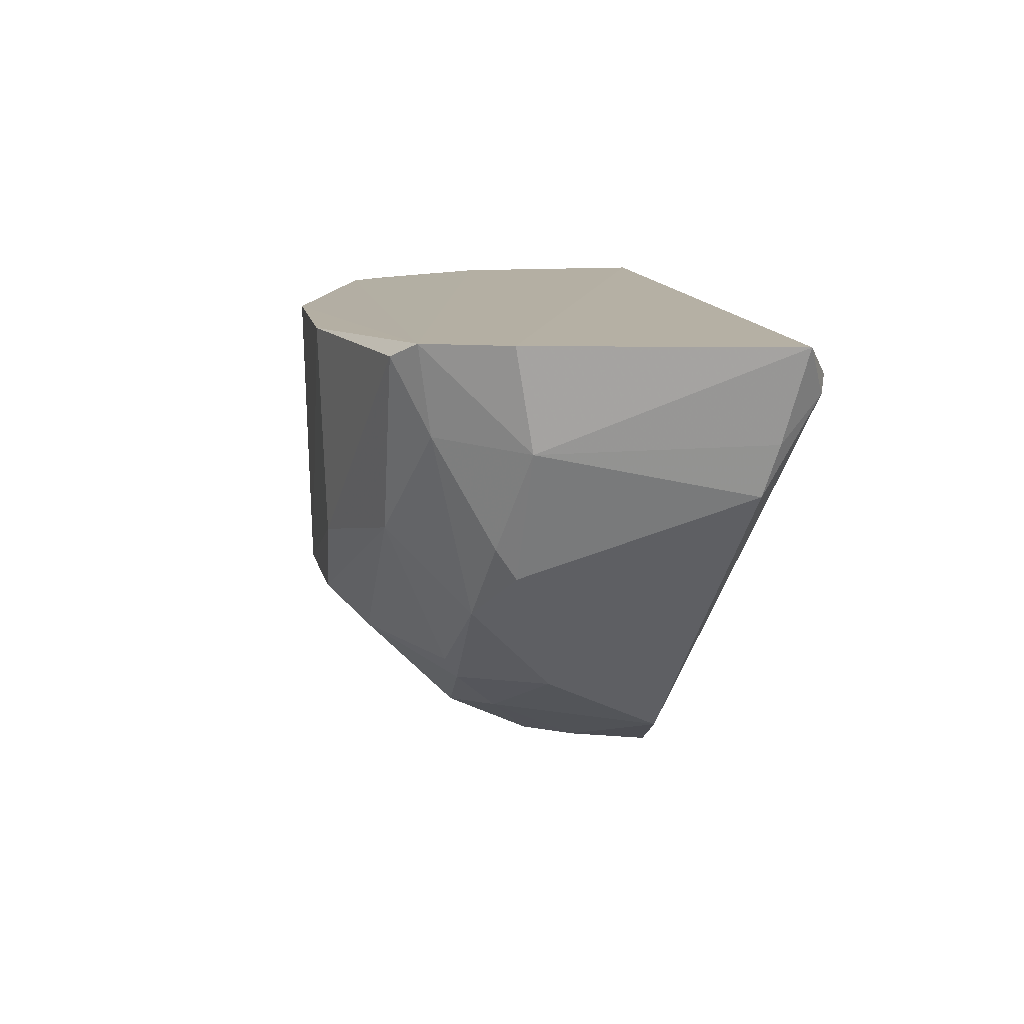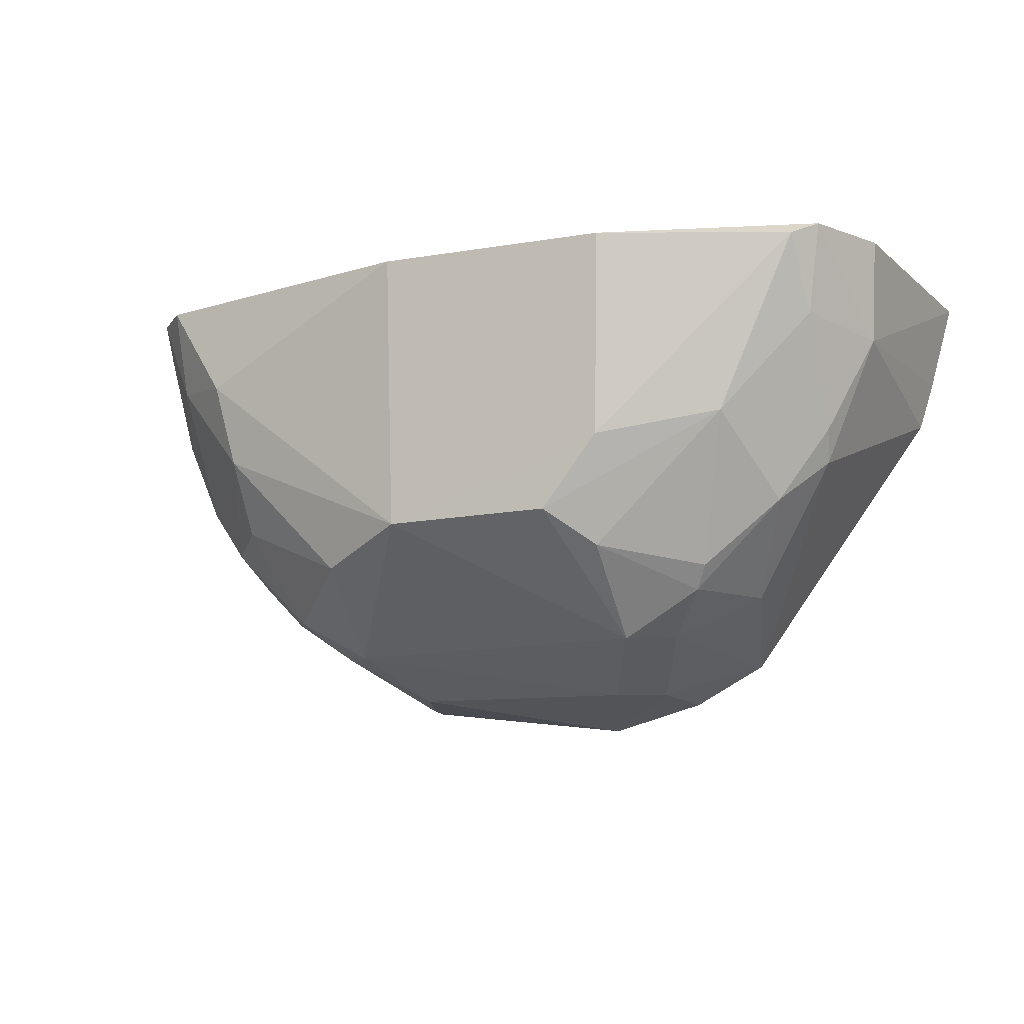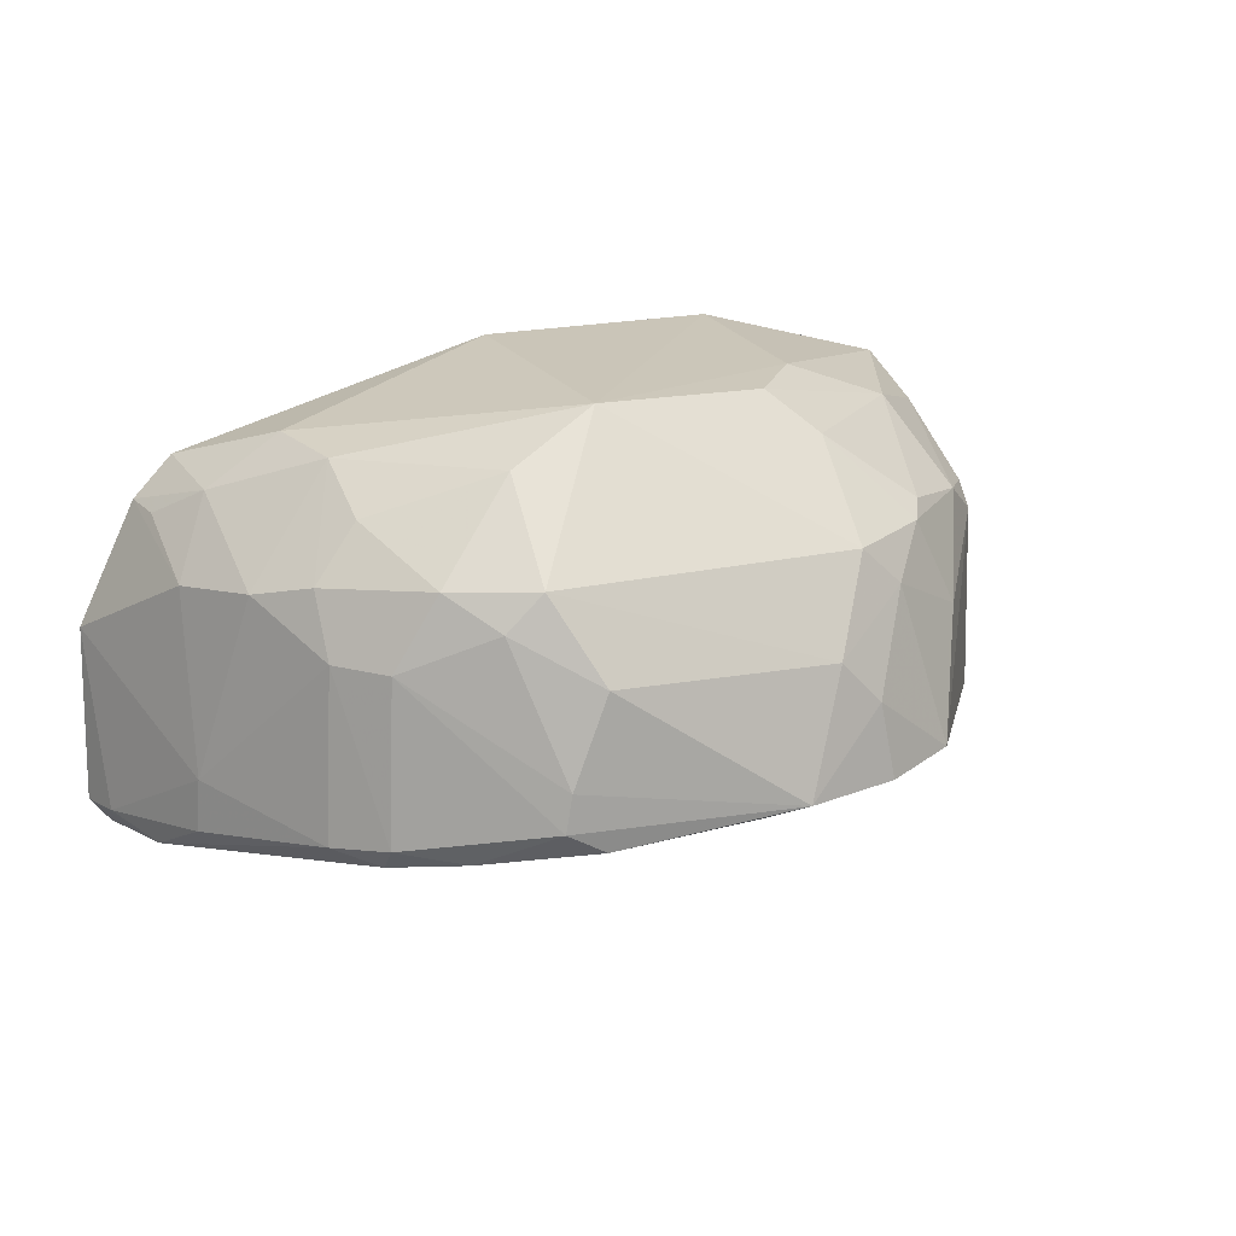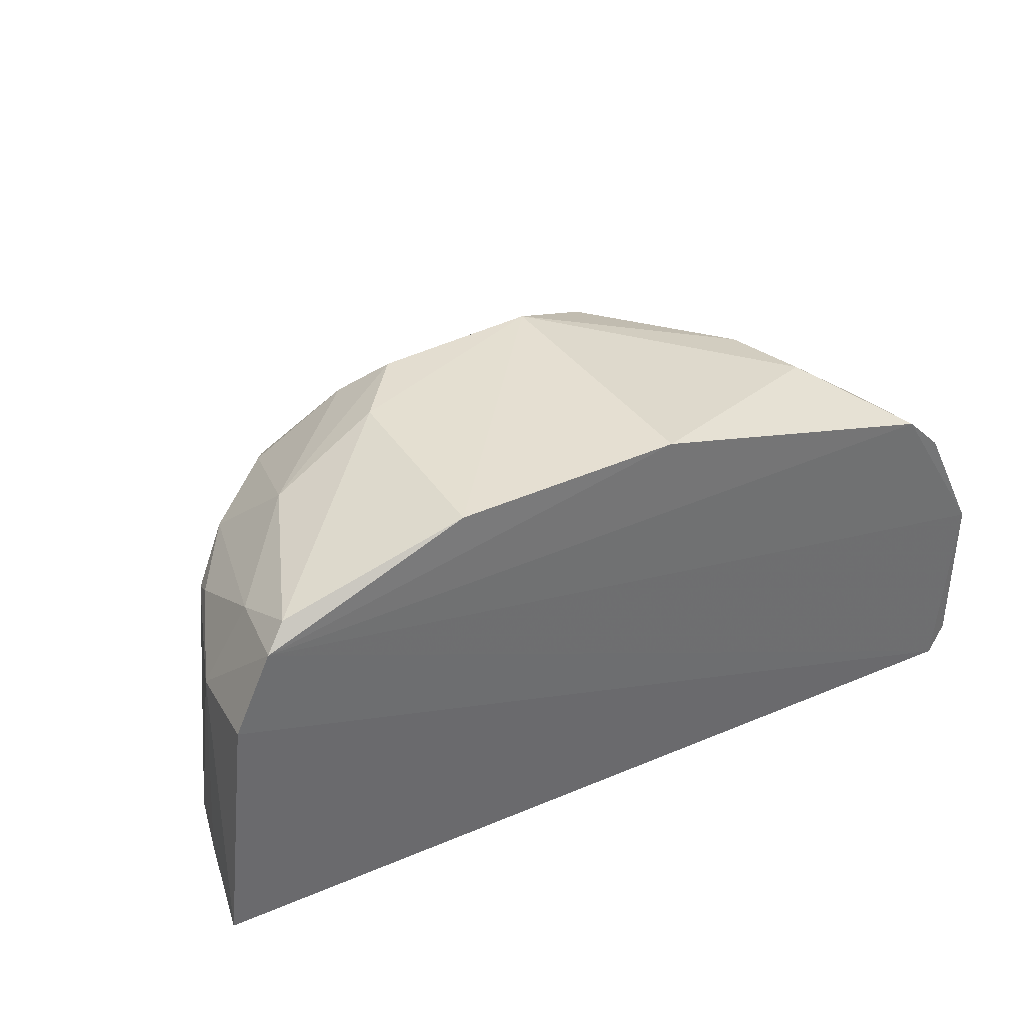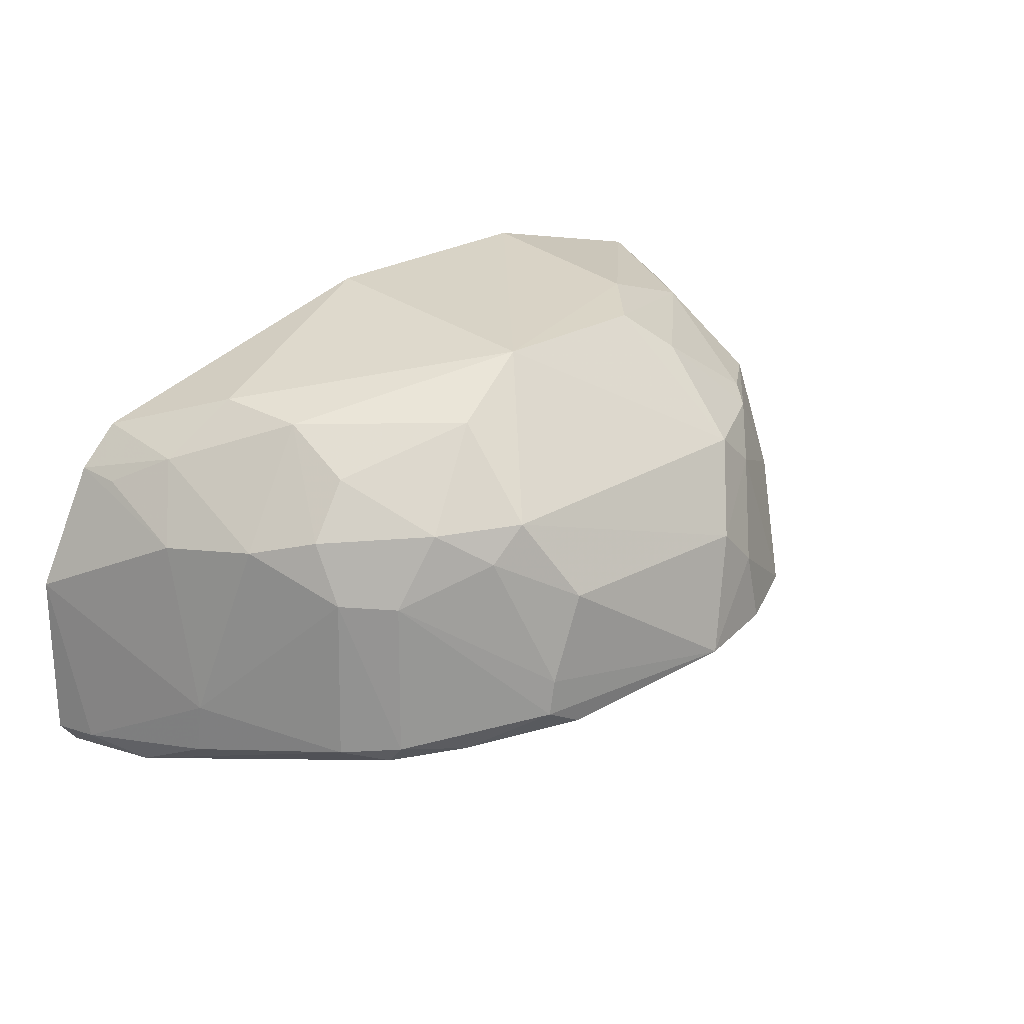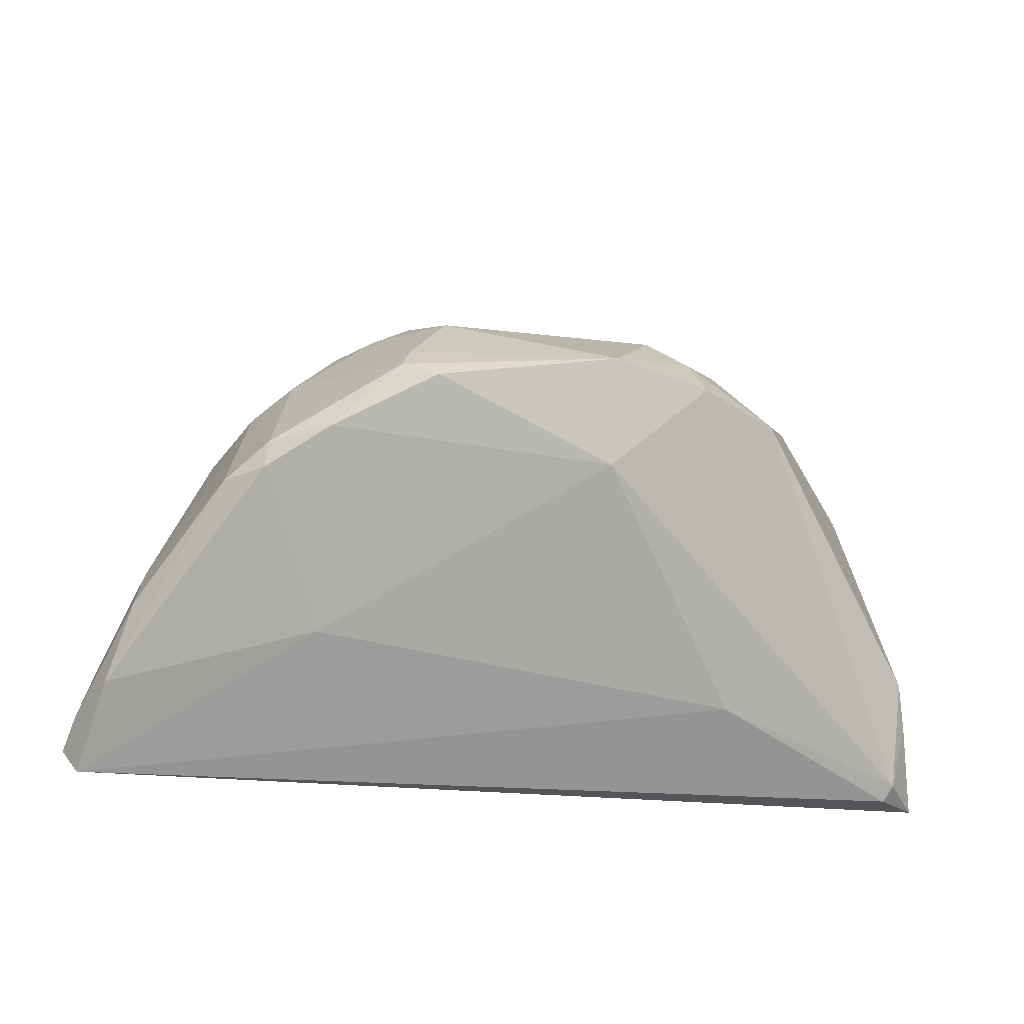
<metadata>
{"format":"obj","ext":"obj","renderer":"f3d","projection":"perspective","resolution":1024,"background":"white","views":[{"elev":11.1,"azim":79.9,"up":"+Y"},{"elev":-11.2,"azim":22.7,"up":"+Y"},{"elev":18.9,"azim":-22.1,"up":"+Z"},{"elev":38.9,"azim":149.6,"up":"+Z"},{"elev":26.6,"azim":-41.2,"up":"+Z"},{"elev":-63.4,"azim":-5.7,"up":"+Z"}]}
</metadata>
<code>
v 0.01525 -0.09301 0.04577
v 0.03447 -0.1005 0.03186
v 0.03743 -0.09281 0.01217
v -0.03541 -0.09217 0.008883
v -0.007295 -0.1284 0.02846
v 0.03208 -0.09259 0.03988
v -0.02888 -0.09266 0.03835
v 0.02073 -0.1256 0.01912
v 0.03517 -0.09255 0.03329
v 0.01361 -0.1178 0.04181
v -0.02756 -0.1107 0.03238
v -0.0367 -0.09236 0.02529
v -0.003604 -0.09295 0.04558
v 0.03489 -0.1041 0.01486
v -0.0159 -0.124 0.01513
v 0.01479 -0.1094 0.04513
v 0.01027 -0.1285 0.02809
v 0.02706 -0.1139 0.03527
v -0.01057 -0.1182 0.04157
v -0.03134 -0.09598 0.0348
v -0.03147 -0.1068 0.01323
v 0.03587 -0.1001 0.0138
v 0.01935 -0.103 0.01044
v -0.02033 -0.1209 0.02875
v 0.03028 -0.09367 0.04169
v -0.003184 -0.1155 0.04505
v -0.01063 -0.1251 0.03489
v 0.007062 -0.1308 0.01861
v 0.03097 -0.1082 0.03404
v 0.02408 -0.1076 0.04153
v 0.02003 -0.1209 0.03539
v -0.02075 -0.108 0.04099
v -0.03111 -0.1037 0.03139
v -0.03202 -0.09263 0.0351
v -0.03707 -0.09256 0.01111
v -0.0333 -0.1007 0.01008
v 0.03433 -0.09511 0.01016
v -0.01061 -0.1286 0.01842
v -0.02453 -0.1179 0.01542
v 0.01015 -0.1151 0.04487
v 0.01367 -0.1246 0.03499
v -0.01346 -0.1248 0.03203
v -0.01696 -0.1216 0.03458
v 0.01471 -0.1287 0.01858
v 0.007256 -0.123 0.01452
v 0.03089 -0.09957 0.03879
v 0.0305 -0.1106 0.03237
v 0.02104 -0.1191 0.0365
v 0.02349 -0.1209 0.02852
v -0.02812 -0.1002 0.03735
v -0.02244 -0.1011 0.04151
v -0.03124 -0.1071 0.01745
v -0.0158 -0.107 0.01072
v -0.03598 -0.09621 0.01142
v 0.03504 -0.09649 0.01055
v -0.01009 -0.1286 0.02138
v -0.007532 -0.1287 0.01666
v -0.02101 -0.1216 0.01601
v -0.02109 -0.1201 0.01423
v -0.02377 -0.1174 0.02887
v 0.01705 -0.1243 0.03188
v -0.02398 -0.115 0.03375
v -0.02046 -0.1139 0.03797
v 0.01364 -0.1282 0.02459
f 9 3 4
f 9 4 6
f 9 6 2
f 9 2 3
f 12 7 6
f 12 6 4
f 13 1 6
f 13 6 7
f 22 3 2
f 22 2 14
f 25 6 1
f 25 1 16
f 26 16 1
f 26 1 13
f 27 5 17
f 27 26 19
f 28 17 5
f 30 25 16
f 32 19 26
f 34 7 12
f 34 33 20
f 34 12 33
f 35 12 4
f 36 35 4
f 37 23 4
f 37 4 3
f 39 21 36
f 40 16 26
f 40 30 16
f 40 10 30
f 41 27 17
f 41 10 40
f 41 40 26
f 41 26 27
f 41 31 10
f 42 5 27
f 43 27 19
f 43 42 27
f 43 24 42
f 45 44 28
f 46 29 2
f 46 2 6
f 46 6 25
f 46 25 30
f 46 30 18
f 46 18 29
f 47 14 2
f 47 2 29
f 47 8 14
f 47 29 18
f 48 30 10
f 48 18 30
f 48 31 18
f 48 10 31
f 49 18 31
f 49 47 18
f 49 8 47
f 50 11 32
f 50 33 11
f 50 20 33
f 50 34 20
f 50 7 34
f 51 32 26
f 51 26 13
f 51 13 7
f 51 50 32
f 51 7 50
f 52 11 33
f 52 21 39
f 52 33 12
f 53 36 4
f 53 4 23
f 53 23 45
f 53 45 15
f 54 36 21
f 54 35 36
f 54 21 52
f 54 52 12
f 54 12 35
f 55 37 3
f 55 3 22
f 55 22 14
f 55 14 8
f 55 8 44
f 55 44 45
f 55 45 23
f 55 23 37
f 56 38 28
f 56 28 5
f 56 5 42
f 56 42 24
f 56 24 38
f 57 38 15
f 57 28 38
f 57 45 28
f 57 15 45
f 58 38 24
f 58 15 38
f 59 39 36
f 59 58 39
f 59 15 58
f 59 53 15
f 59 36 53
f 60 52 39
f 60 11 52
f 60 58 24
f 60 39 58
f 61 41 17
f 61 31 41
f 61 49 31
f 61 8 49
f 62 32 11
f 62 11 60
f 62 60 24
f 62 24 43
f 63 43 19
f 63 19 32
f 63 62 43
f 63 32 62
f 64 17 28
f 64 28 44
f 64 61 17
f 64 44 8
f 64 8 61

</code>
